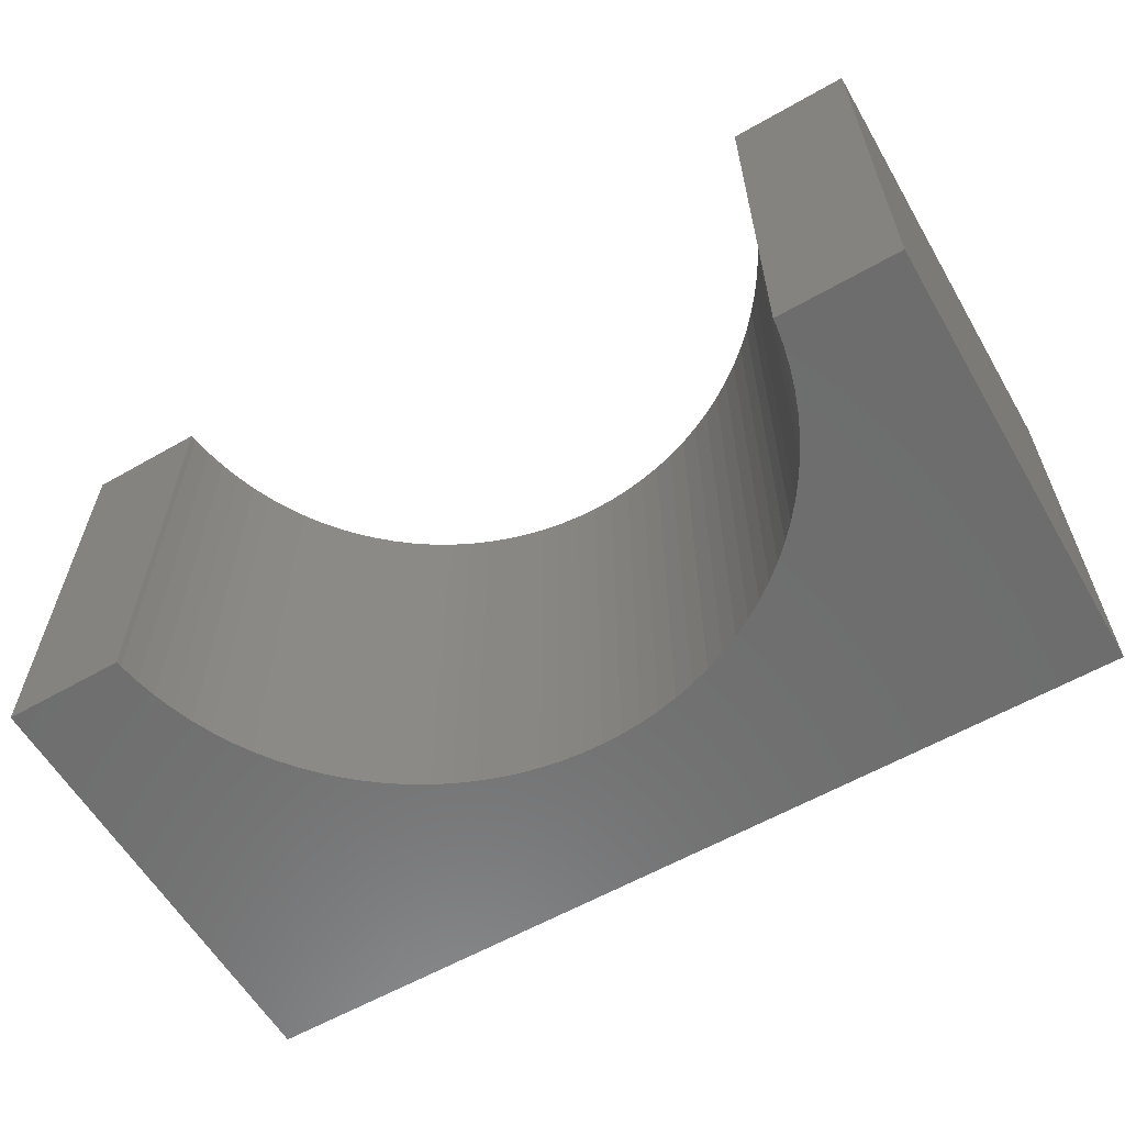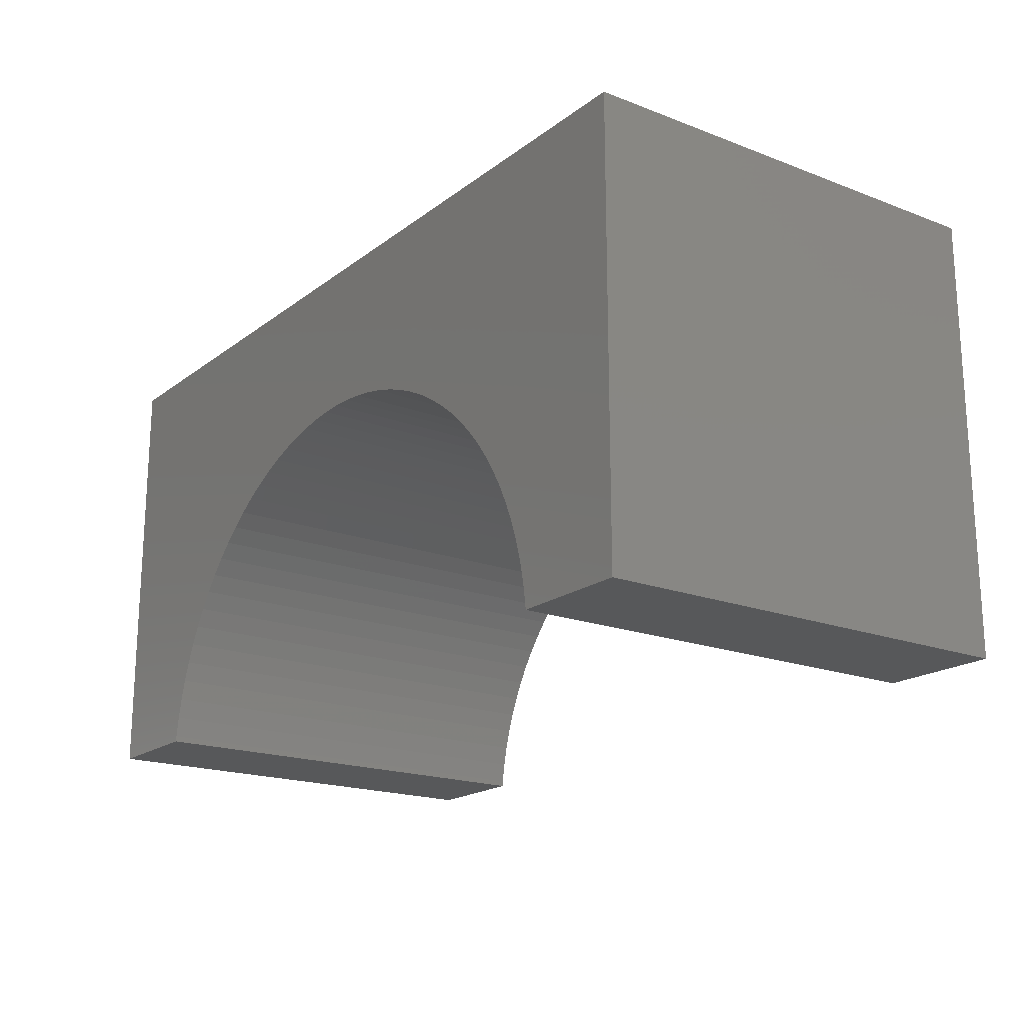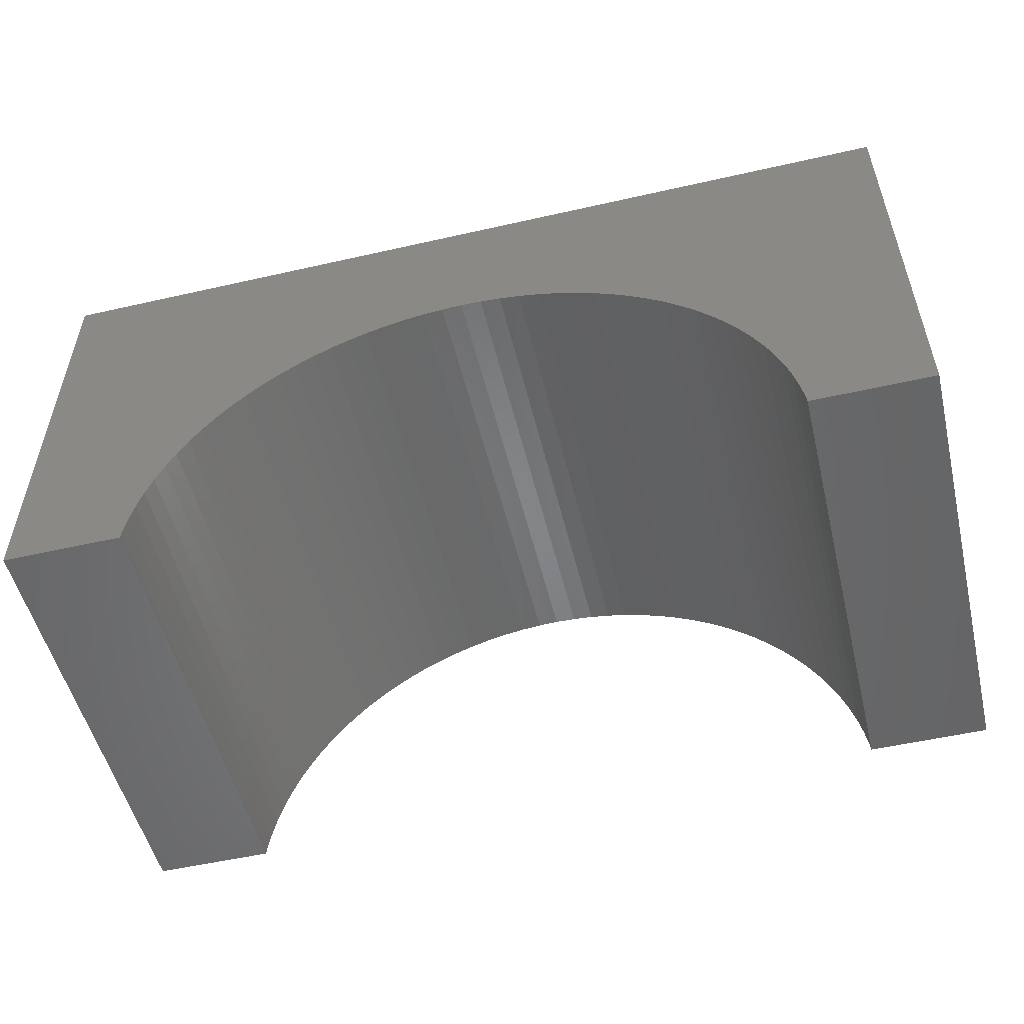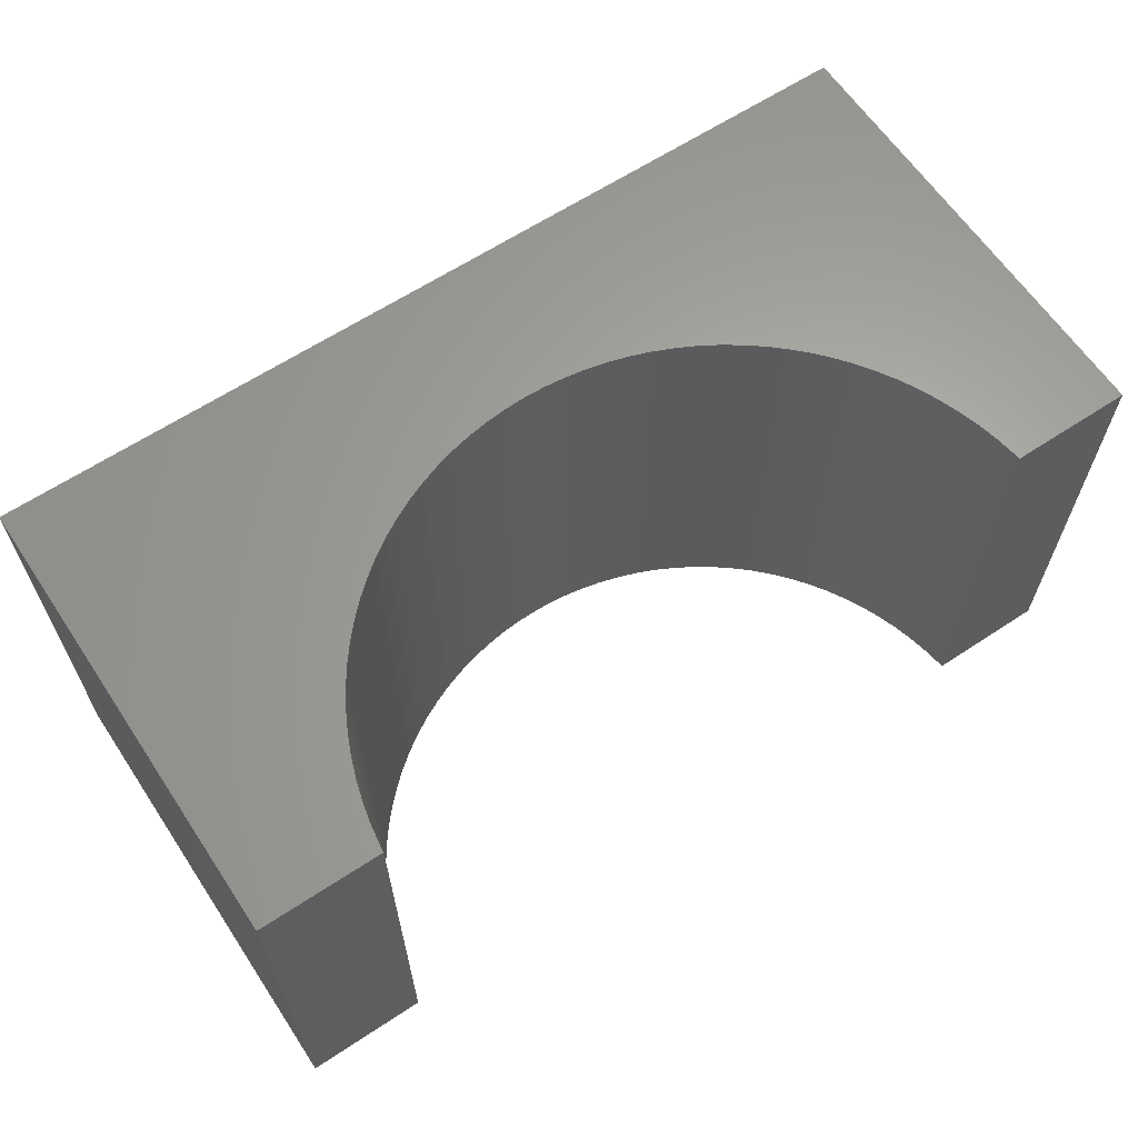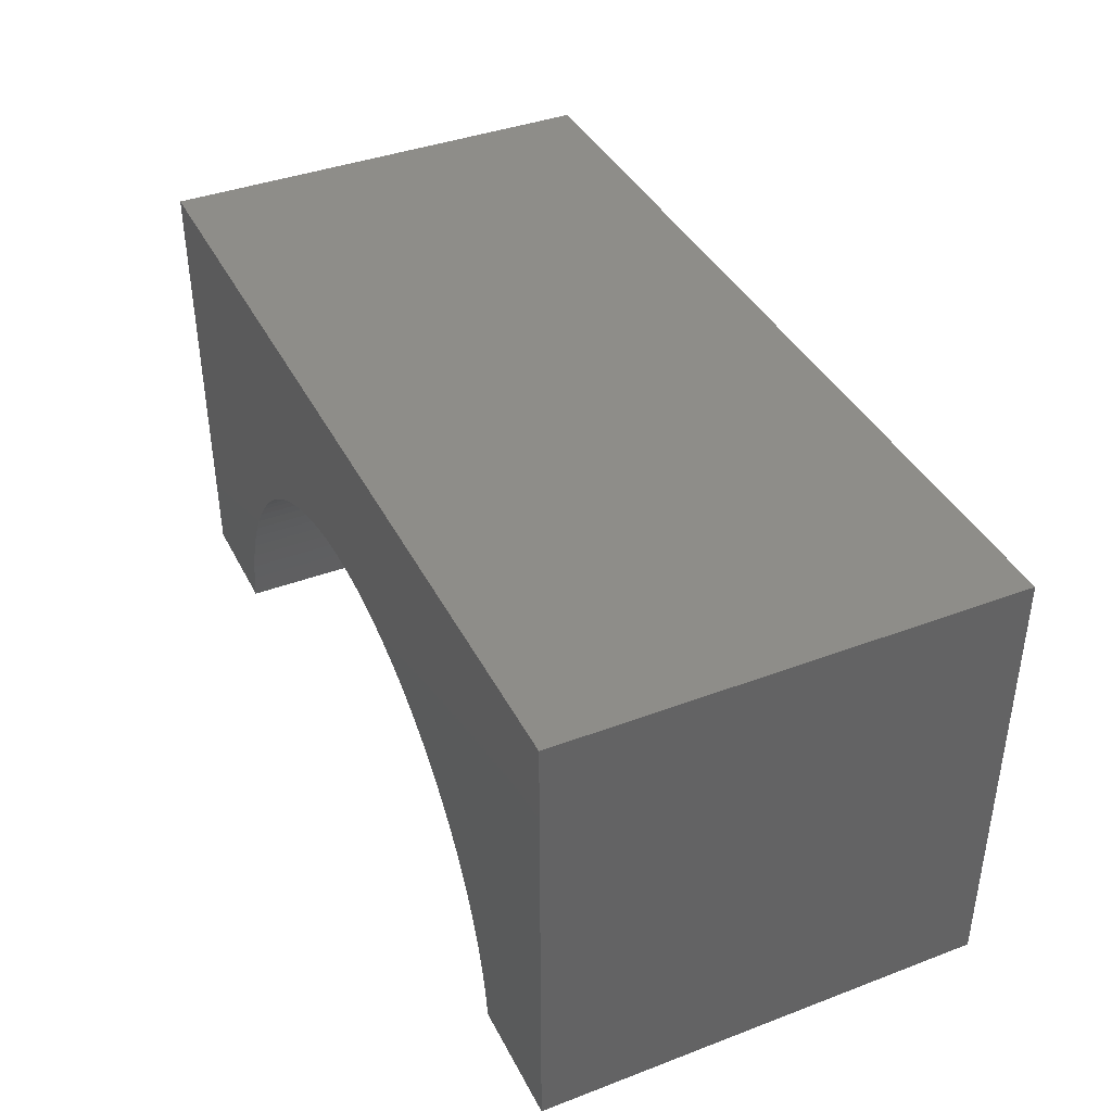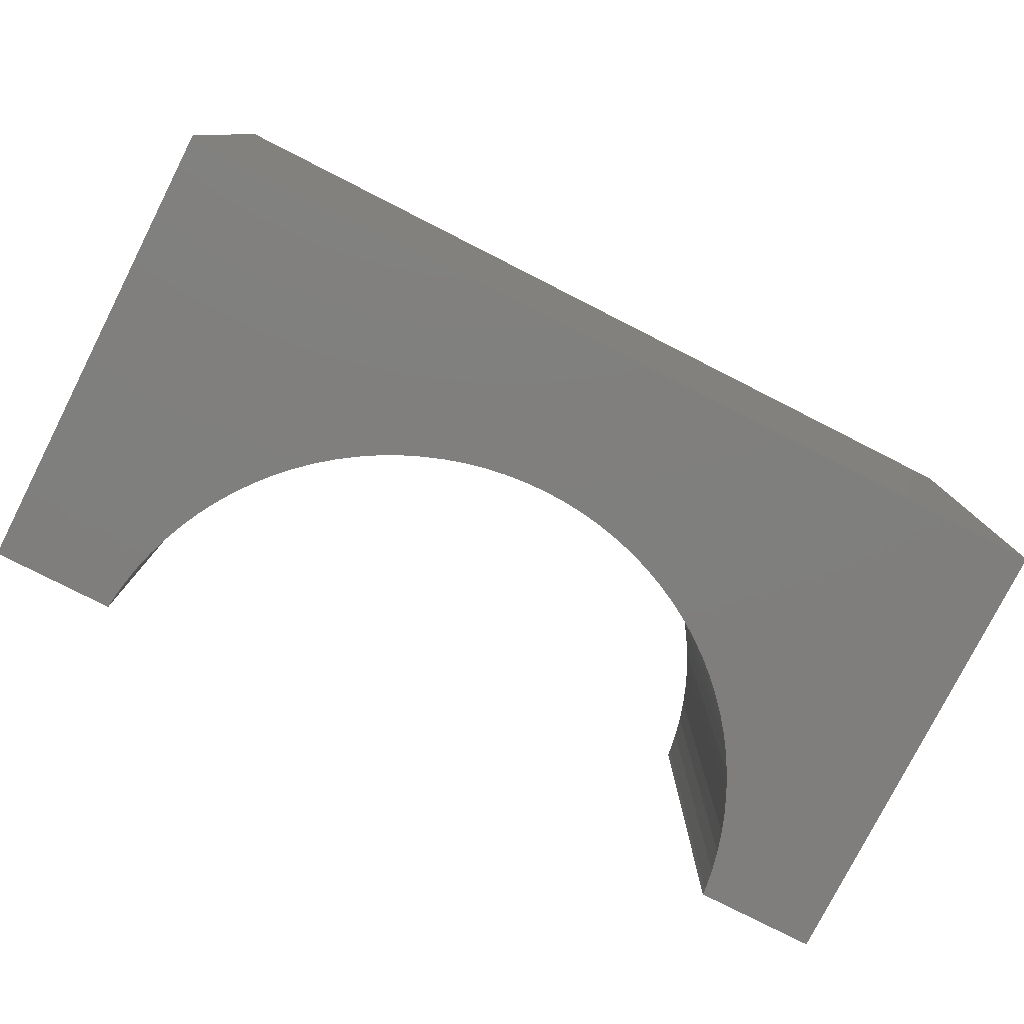
<metadata>
{"format":"stl","ext":"stl","renderer":"f3d","projection":"perspective","resolution":1024,"background":"white","views":[{"elev":-59.9,"azim":-149.7,"up":"+Y"},{"elev":-18.8,"azim":54.1,"up":"+Z"},{"elev":-52.8,"azim":13.7,"up":"+Z"},{"elev":63.3,"azim":146.3,"up":"+Y"},{"elev":39.6,"azim":-115.1,"up":"+Z"},{"elev":-78.9,"azim":-26.9,"up":"+Y"}]}
</metadata>
<code>
# stl→obj: 106 verts, 208 faces
v 5 -2.5 2.5
v 5 2.5 -2.5
v 5 2.5 2.5
v 5 -2.5 -2.5
v -5 2.5 2.5
v -5 -2.5 2.5
v 3.677 -2.5 -2.5
v 3.677 2.5 -2.5
v -5 -2.5 -2.5
v -3.677 2.5 -2.5
v -3.677 -2.5 -2.5
v -5 2.5 -2.5
v 0 2.5 0.8
v 0.2323 2.5 0.7927
v 0.4637 2.5 0.7708
v 0.6933 2.5 0.7345
v 0.9202 2.5 0.6838
v 1.143 2.5 0.6189
v 1.362 2.5 0.5402
v 1.575 2.5 0.4479
v 1.782 2.5 0.3423
v 1.983 2.5 0.224
v 2.175 2.5 0.09336
v 2.358 2.5 -0.0491
v 2.533 2.5 -0.2028
v 2.697 2.5 -0.3672
v 2.851 2.5 -0.5415
v 2.993 2.5 -0.7252
v 3.124 2.5 -0.9174
v 3.242 2.5 -1.118
v 3.348 2.5 -1.325
v 3.44 2.5 -1.538
v 3.519 2.5 -1.757
v 3.584 2.5 -1.98
v 3.634 2.5 -2.207
v 3.671 2.5 -2.436
v -0.2323 2.5 0.7927
v -0.4637 2.5 0.7708
v -0.6933 2.5 0.7345
v -0.9202 2.5 0.6838
v -1.143 2.5 0.6189
v -1.362 2.5 0.5402
v -1.575 2.5 0.4479
v -1.782 2.5 0.3423
v -1.983 2.5 0.224
v -2.175 2.5 0.09336
v -2.358 2.5 -0.0491
v -2.533 2.5 -0.2028
v -2.697 2.5 -0.3672
v -2.851 2.5 -0.5415
v -2.993 2.5 -0.7252
v -3.124 2.5 -0.9174
v -3.242 2.5 -1.118
v -3.348 2.5 -1.325
v -3.44 2.5 -1.538
v -3.519 2.5 -1.757
v -3.584 2.5 -1.98
v -3.634 2.5 -2.207
v -3.671 2.5 -2.436
v 0 -2.5 0.8
v -0.2323 -2.5 0.7927
v -0.4637 -2.5 0.7708
v -0.6933 -2.5 0.7345
v -0.9202 -2.5 0.6838
v -1.143 -2.5 0.6189
v -1.362 -2.5 0.5402
v -1.575 -2.5 0.4479
v -1.782 -2.5 0.3423
v -1.983 -2.5 0.224
v -2.175 -2.5 0.09336
v -2.358 -2.5 -0.0491
v -2.533 -2.5 -0.2028
v -2.697 -2.5 -0.3672
v -2.851 -2.5 -0.5415
v -2.993 -2.5 -0.7252
v -3.124 -2.5 -0.9174
v -3.242 -2.5 -1.118
v -3.348 -2.5 -1.325
v -3.44 -2.5 -1.538
v -3.519 -2.5 -1.757
v -3.584 -2.5 -1.98
v -3.634 -2.5 -2.207
v -3.671 -2.5 -2.436
v 0.2323 -2.5 0.7927
v 0.4637 -2.5 0.7708
v 0.6933 -2.5 0.7345
v 0.9202 -2.5 0.6838
v 1.143 -2.5 0.6189
v 1.362 -2.5 0.5402
v 1.575 -2.5 0.4479
v 1.782 -2.5 0.3423
v 1.983 -2.5 0.224
v 2.175 -2.5 0.09336
v 2.358 -2.5 -0.0491
v 2.533 -2.5 -0.2028
v 2.697 -2.5 -0.3672
v 2.851 -2.5 -0.5415
v 2.993 -2.5 -0.7252
v 3.124 -2.5 -0.9174
v 3.242 -2.5 -1.118
v 3.348 -2.5 -1.325
v 3.44 -2.5 -1.538
v 3.519 -2.5 -1.757
v 3.584 -2.5 -1.98
v 3.634 -2.5 -2.207
v 3.671 -2.5 -2.436
f 1 2 3
f 2 1 4
f 5 1 3
f 1 5 6
f 7 2 4
f 2 7 8
f 9 10 11
f 10 9 12
f 9 5 12
f 5 9 6
f 3 13 5
f 3 14 13
f 3 15 14
f 3 16 15
f 3 17 16
f 3 18 17
f 3 19 18
f 3 20 19
f 3 21 20
f 3 22 21
f 3 23 22
f 3 24 23
f 3 25 24
f 3 26 25
f 3 27 26
f 3 28 27
f 3 29 28
f 3 30 29
f 2 30 3
f 30 2 31
f 31 2 32
f 32 2 33
f 33 2 34
f 34 2 35
f 35 2 36
f 36 2 8
f 37 5 13
f 38 5 37
f 39 5 38
f 40 5 39
f 41 5 40
f 42 5 41
f 43 5 42
f 44 5 43
f 45 5 44
f 46 5 45
f 47 5 46
f 48 5 47
f 49 5 48
f 50 5 49
f 51 5 50
f 52 5 51
f 53 5 52
f 12 53 54
f 12 54 55
f 12 55 56
f 12 56 57
f 12 57 58
f 12 58 59
f 12 59 10
f 53 12 5
f 6 60 1
f 6 61 60
f 6 62 61
f 6 63 62
f 6 64 63
f 6 65 64
f 6 66 65
f 6 67 66
f 6 68 67
f 6 69 68
f 6 70 69
f 6 71 70
f 6 72 71
f 6 73 72
f 6 74 73
f 6 75 74
f 6 76 75
f 6 77 76
f 9 77 6
f 77 9 78
f 78 9 79
f 79 9 80
f 80 9 81
f 81 9 82
f 82 9 83
f 83 9 11
f 84 1 60
f 85 1 84
f 86 1 85
f 87 1 86
f 88 1 87
f 89 1 88
f 90 1 89
f 91 1 90
f 92 1 91
f 93 1 92
f 94 1 93
f 95 1 94
f 96 1 95
f 97 1 96
f 98 1 97
f 99 1 98
f 100 1 99
f 4 100 101
f 4 101 102
f 4 102 103
f 4 103 104
f 4 104 105
f 4 105 106
f 4 106 7
f 100 4 1
f 7 36 8
f 36 7 106
f 95 26 96
f 26 95 25
f 73 50 49
f 50 73 74
f 67 42 66
f 42 67 43
f 104 33 34
f 33 104 103
f 90 21 91
f 21 90 20
f 93 24 94
f 24 93 23
f 77 54 53
f 54 77 78
f 87 18 88
f 18 87 17
f 65 40 64
f 40 65 41
f 99 28 29
f 28 99 98
f 97 26 27
f 26 97 96
f 63 38 62
f 38 63 39
f 71 46 70
f 46 71 47
f 68 43 67
f 43 68 44
f 94 25 95
f 25 94 24
f 106 35 36
f 35 106 105
f 72 47 71
f 47 72 48
f 85 16 86
f 16 85 15
f 73 48 72
f 48 73 49
f 102 31 32
f 31 102 101
f 100 29 30
f 29 100 99
f 81 58 57
f 58 81 82
f 84 15 85
f 15 84 14
f 78 55 54
f 55 78 79
f 64 39 63
f 39 64 40
f 88 19 89
f 19 88 18
f 60 14 84
f 14 60 13
f 91 22 92
f 22 91 21
f 98 27 28
f 27 98 97
f 103 32 33
f 32 103 102
f 92 23 93
f 23 92 22
f 89 20 90
f 20 89 19
f 66 41 65
f 41 66 42
f 61 13 60
f 13 61 37
f 75 52 51
f 52 75 76
f 105 34 35
f 34 105 104
f 76 53 52
f 53 76 77
f 74 51 50
f 51 74 75
f 80 57 56
f 57 80 81
f 79 56 55
f 56 79 80
f 101 30 31
f 30 101 100
f 62 37 61
f 37 62 38
f 82 59 58
f 59 82 83
f 70 45 69
f 45 70 46
f 86 17 87
f 17 86 16
f 69 44 68
f 44 69 45
f 83 10 59
f 10 83 11

</code>
